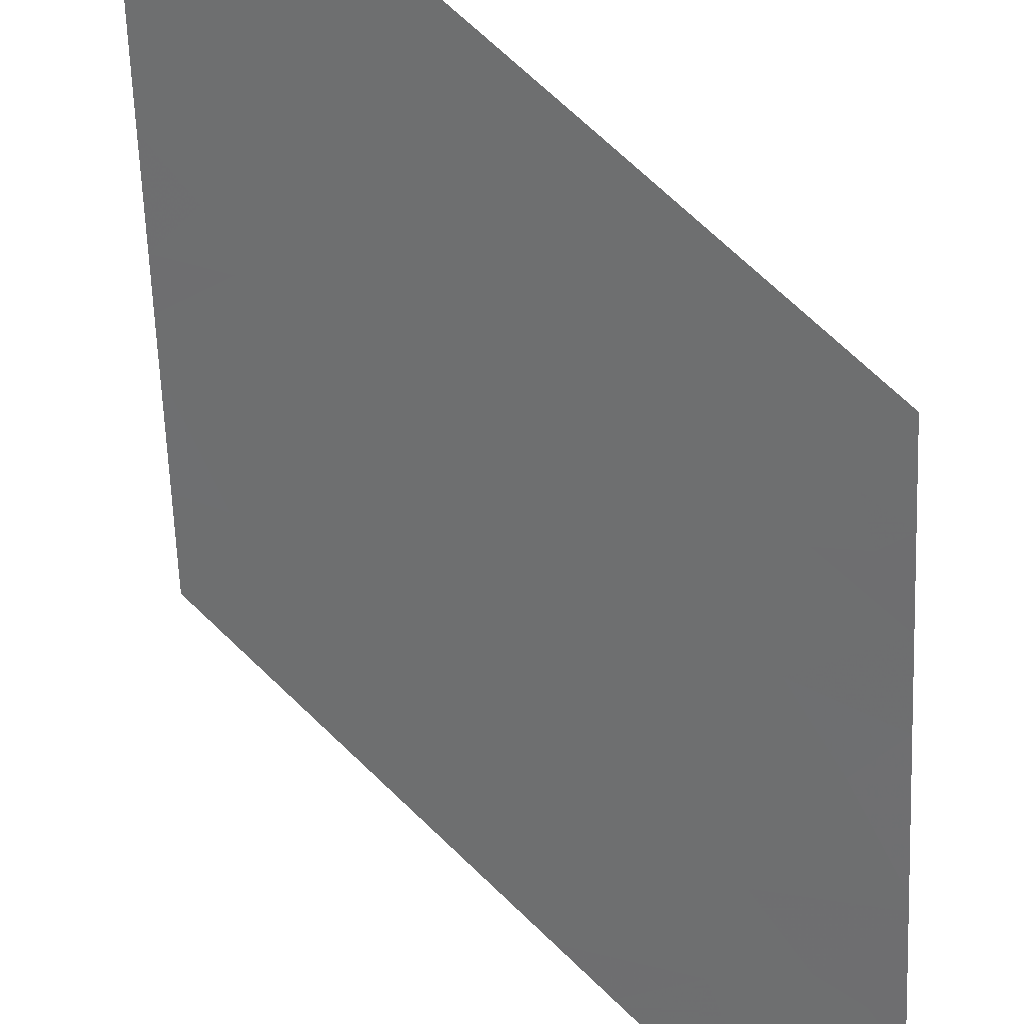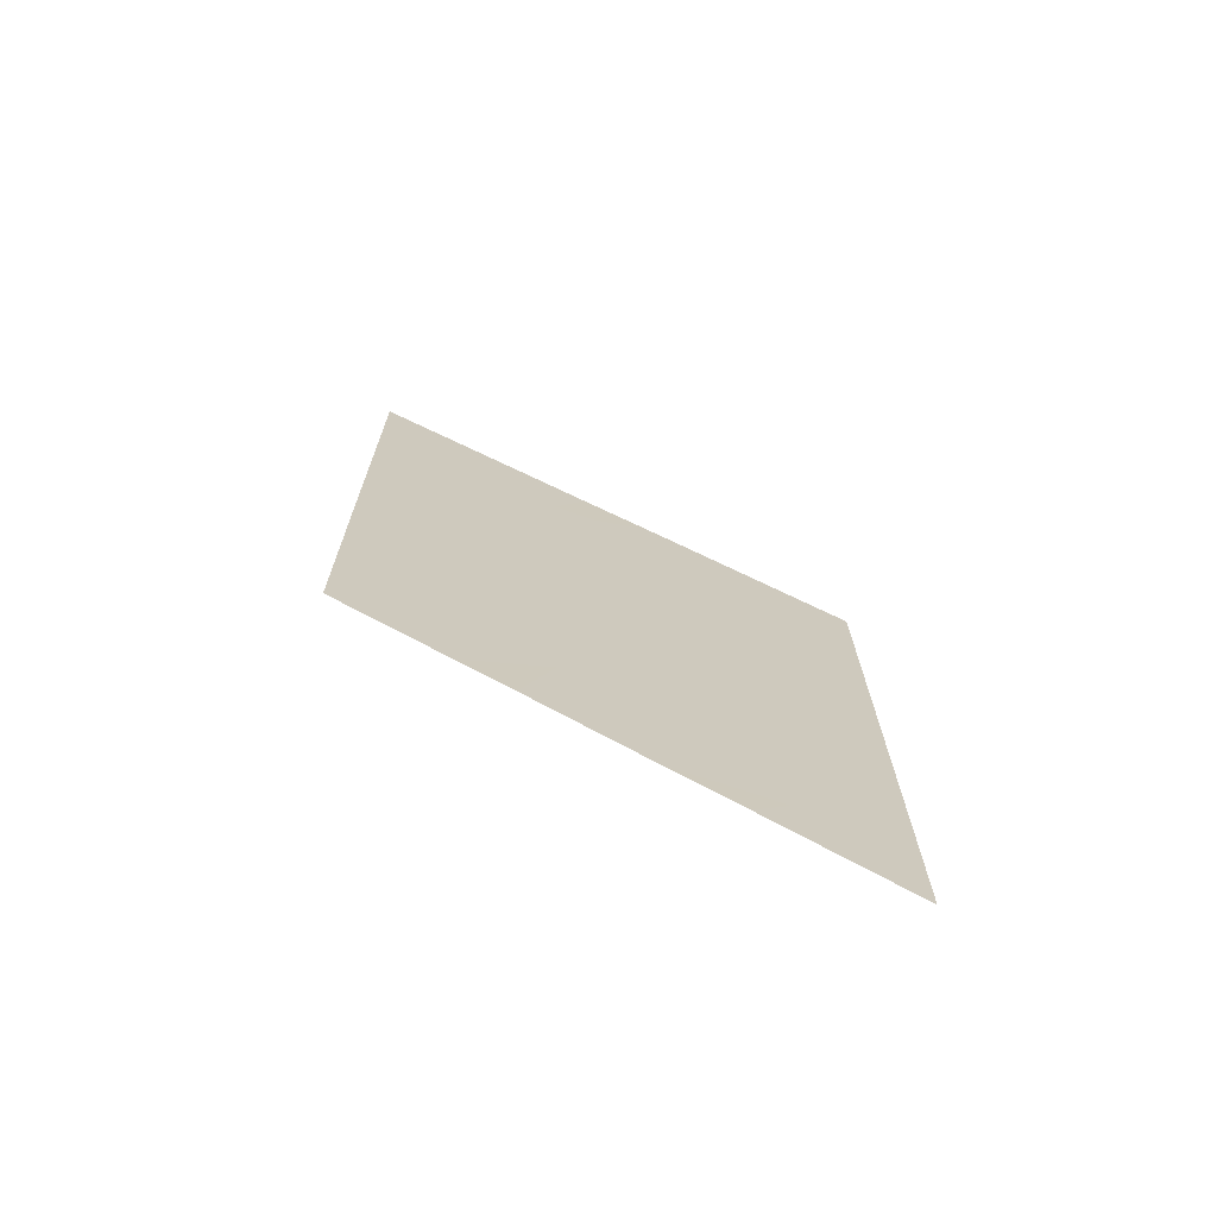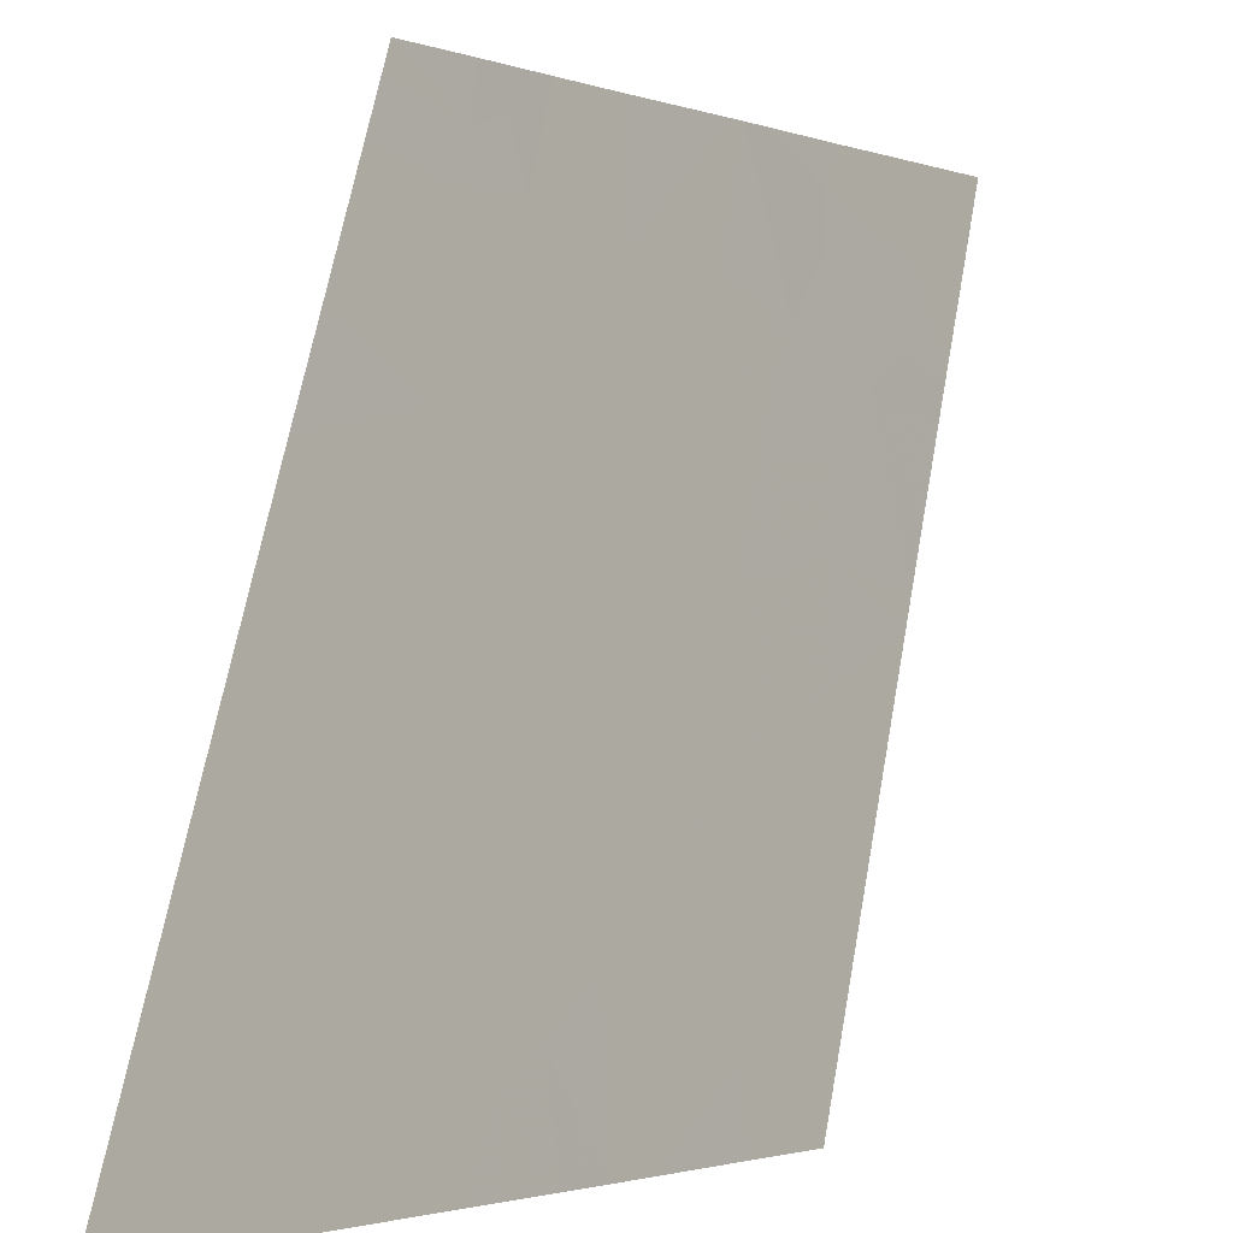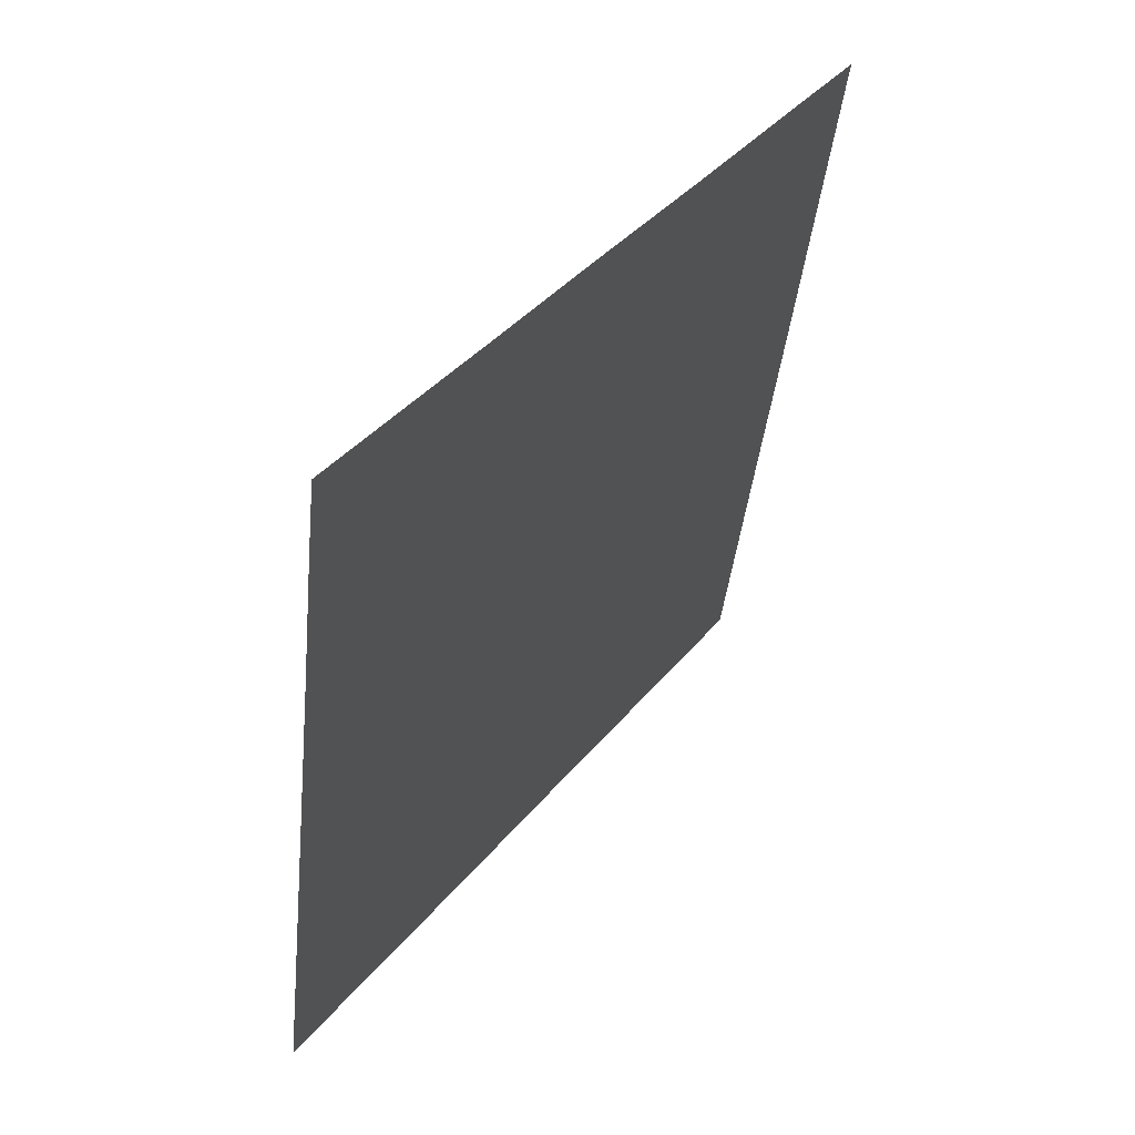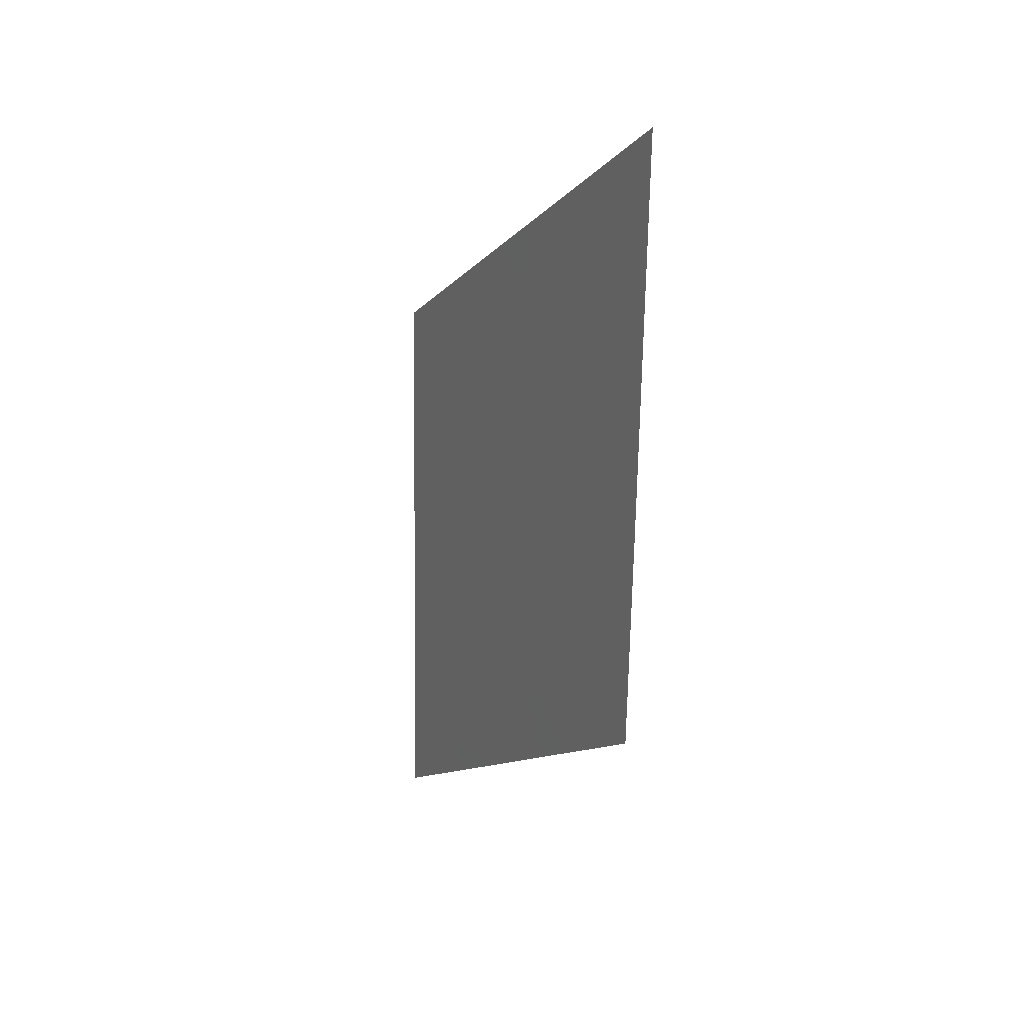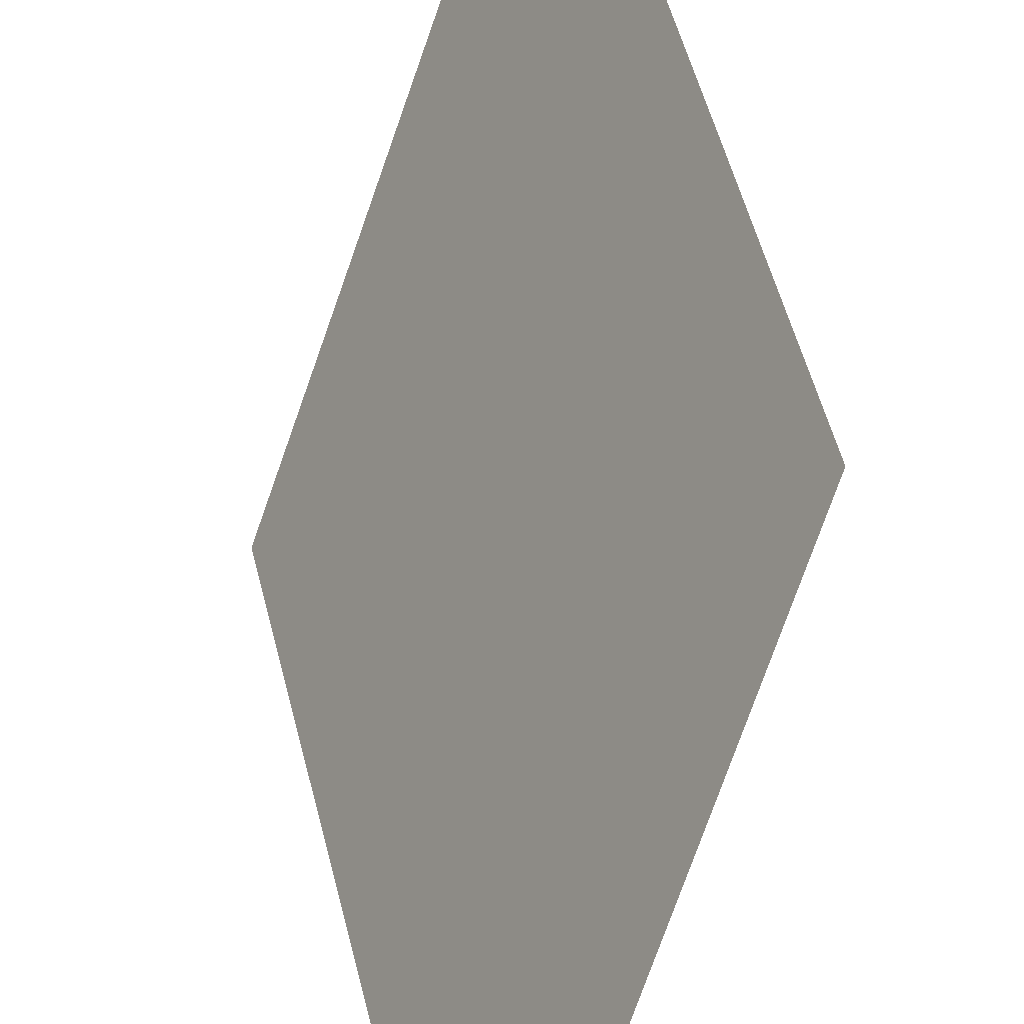
<metadata>
{"format":"obj","ext":"obj","renderer":"f3d","projection":"perspective","resolution":1024,"background":"white","views":[{"elev":71.1,"azim":132.7,"up":"+Y"},{"elev":-71.6,"azim":-74.3,"up":"+Z"},{"elev":59.1,"azim":8.8,"up":"+Y"},{"elev":-28.5,"azim":174.7,"up":"+Y"},{"elev":20.5,"azim":-175.6,"up":"+Z"},{"elev":53.3,"azim":165.1,"up":"+Y"}]}
</metadata>
<code>
v 20.82 21.56 -1.612
v 20.65 21.82 -1.619
v 20.65 21.83 -2.01
v 21.61 20.3 -0.9727
v 21.69 20.18 -1.245
v 21.48 20.51 -1.293
v 21.66 20.31 -4.221
v 21.86 20 -4.431
v 21.66 20.32 -4.675
v 21.46 20.62 -4.478
v 21.24 20.88 -1.309
v 21.37 20.7 -1.611
v 20.7 21.74 -1.365
v 21.56 20.4 -2.13
v 21.21 20.95 -2.213
v 21.18 20.99 -1.704
v 20.52 22.03 -1.704
v 19.91 23 -2.465
v 19.91 23 -2.06
v 20.08 22.73 -2.19
v 20.54 21.98 -1.361
v 21.26 20.81 0.04038
v 21.12 21.02 0.1818
v 20.99 21.25 -0.478
v 21.22 20.9 -0.4945
v 20.87 21.45 -1.001
v 21.16 21 -0.9725
v 21.03 21.21 -1.295
v 21.46 20.52 -0.5519
v 20.7 21.71 -0.4026
v 20.86 21.45 -0.09703
v 20.61 21.83 0.234
v 20.47 22.04 0.3607
v 20.47 22.07 -0.1518
v 19.86 23 0.5558
v 20.02 22.75 0.8545
v 20.02 22.75 0.4914
v 20.65 21.79 -0.937
v 21.26 20.91 -3.4
v 21.48 20.56 -3.031
v 21.57 20.42 -3.481
v 21.2 20.98 -2.778
v 20.99 21.34 -3.321
v 20.88 21.48 -2.457
v 20.7 21.77 -3.02
v 21.03 21.23 -2.073
v 20.58 21.96 -2.485
v 20.37 22.29 -2.825
v 20.37 22.28 -2.421
v 20.51 21.98 0.8172
v 20.28 22.33 1.054
v 20.3 22.31 0.5761
v 20.46 22.14 -2.181
v 21.15 21.03 -1.192
v 21.33 20.82 -3.829
v 21.06 21.25 -4.057
v 21.29 20.88 -4.085
v 20.17 22.6 -2.866
v 20.13 22.66 -2.586
v 19.92 23 -2.739
v 20.16 22.63 -3.135
v 19.92 23 -2.887
v 20.19 22.53 -1.15
v 20.23 22.49 -1.805
v 21.33 20.83 -4.336
v 21.52 20.49 -2.659
v 20.12 22.61 -0.237
v 20.4 22.19 -0.6045
v 20.81 21.55 -1.242
v 19.88 23 -0.6569
v 19.89 23 -1.301
v 20.95 21.42 -3.947
v 20.81 21.62 -3.466
v 20.59 21.97 -3.575
v 20.23 22.43 0.1697
v 21.08 21.16 -2.38
v 19.86 23 0.3091
v 19.88 23 -0.4555
v 20.27 22.46 -3.045
v 21.82 20 -2.04
v 21.83 20 -2.697
v 19.9 23 -1.8
v 20.37 22.3 -3.355
v 21.79 20 -0.5924
v 21.79 20 -0.7915
v 21.8 20 -1.264
v 21.87 20 -4.892
v 21.81 20 -1.58
v 21.85 20 -3.853
v 21.54 20.38 -0.2522
v 21.79 20 -0.5049
v 21.46 20.62 -4.121
v 21.68 20.26 -3.776
v 21.83 20 -2.847
v 21.84 20 -3.649
v 21.84 20 -3.206
v 19.86 23 0.5055
v 20.76 21.59 0.1828
v 20.64 21.79 -0.1238
v 19.85 23 0.9076
v 19.84 23 1.501
v 20.07 22.65 1.27
v 20.72 21.65 0.5991
v 20.99 21.24 0.3226
v 20.55 21.94 -0.524
v 20.99 21.36 -3.985
v 21.34 20.73 -1.032
v 21.63 20.27 -1.562
f 3 1 2
f 6 5 4
f 9 8 7
f 7 10 9
f 12 6 11
f 1 13 2
f 12 15 14
f 12 16 15
f 3 2 17
f 20 19 18
f 2 21 17
f 24 22 23
f 24 25 22
f 27 24 26
f 26 28 27
f 25 29 22
f 31 30 24
f 34 32 33
f 37 36 35
f 24 38 26
f 24 30 38
f 41 40 39
f 44 43 42
f 44 45 43
f 16 1 46
f 16 28 1
f 49 48 47
f 52 50 51
f 49 47 53
f 28 54 27
f 57 55 56
f 48 59 58
f 47 48 45
f 62 58 60
f 62 61 58
f 60 59 18
f 60 58 59
f 63 17 21
f 63 64 17
f 57 56 65
f 42 40 66
f 49 64 20
f 49 53 64
f 68 34 67
f 38 69 26
f 63 70 71
f 42 39 40
f 73 72 43
f 73 74 72
f 3 47 44
f 67 34 75
f 15 46 76
f 67 77 78
f 47 45 44
f 59 20 18
f 48 58 79
f 14 81 80
f 79 58 61
f 45 74 73
f 82 19 20
f 79 61 83
f 15 76 42
f 84 29 4
f 4 85 84
f 85 5 86
f 9 87 8
f 88 86 5
f 52 51 36
f 36 37 52
f 89 7 8
f 85 4 5
f 84 90 29
f 84 91 90
f 68 21 38
f 68 63 21
f 93 7 89
f 93 92 7
f 66 94 81
f 66 40 94
f 41 95 96
f 45 73 43
f 37 97 77
f 16 46 15
f 64 82 20
f 1 69 13
f 2 13 21
f 99 98 32
f 32 34 99
f 75 33 52
f 75 34 33
f 54 11 27
f 22 29 90
f 35 36 100
f 102 100 36
f 102 101 100
f 15 42 66
f 66 14 15
f 98 103 32
f 31 23 104
f 31 24 23
f 38 21 13
f 92 10 7
f 28 11 54
f 44 76 46
f 68 38 105
f 14 66 81
f 11 28 16
f 48 79 83
f 53 17 64
f 53 3 17
f 55 106 56
f 55 39 106
f 38 13 69
f 75 52 37
f 31 104 98
f 41 96 94
f 94 40 41
f 43 72 106
f 106 39 43
f 41 39 55
f 75 37 77
f 77 67 75
f 107 29 25
f 25 27 107
f 98 104 103
f 93 89 95
f 33 103 50
f 33 32 103
f 93 95 41
f 31 98 99
f 99 30 31
f 12 14 108
f 108 6 12
f 102 36 51
f 49 20 59
f 59 48 49
f 28 26 69
f 30 99 34
f 42 43 39
f 63 67 70
f 63 68 67
f 68 105 34
f 37 35 97
f 28 69 1
f 30 105 38
f 108 80 88
f 108 14 80
f 44 42 76
f 108 88 5
f 30 34 105
f 107 4 29
f 107 6 4
f 45 83 74
f 45 48 83
f 6 107 11
f 57 65 92
f 27 25 24
f 67 78 70
f 92 65 10
f 52 33 50
f 12 11 16
f 47 3 53
f 6 108 5
f 3 46 1
f 3 44 46
f 107 27 11
f 64 71 82
f 64 63 71
f 93 41 55
f 55 92 93
f 57 92 55

</code>
